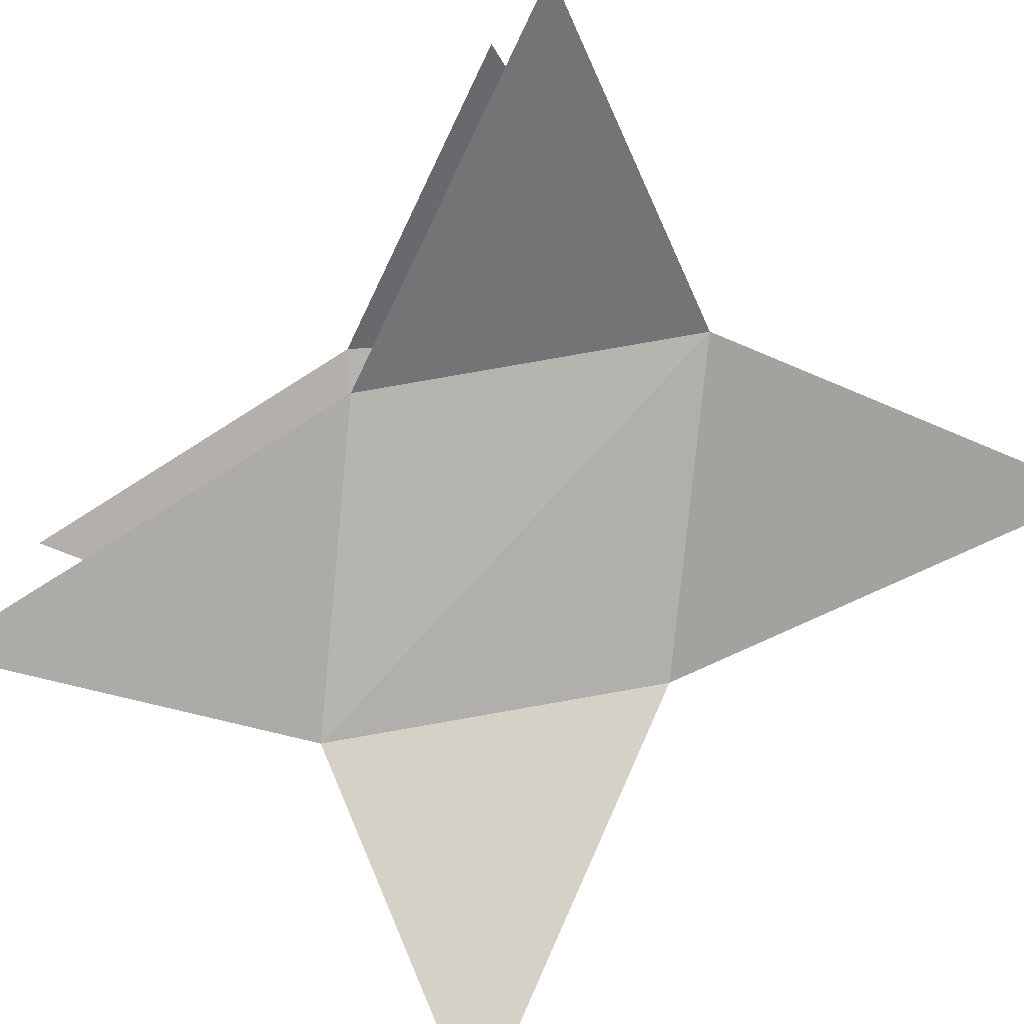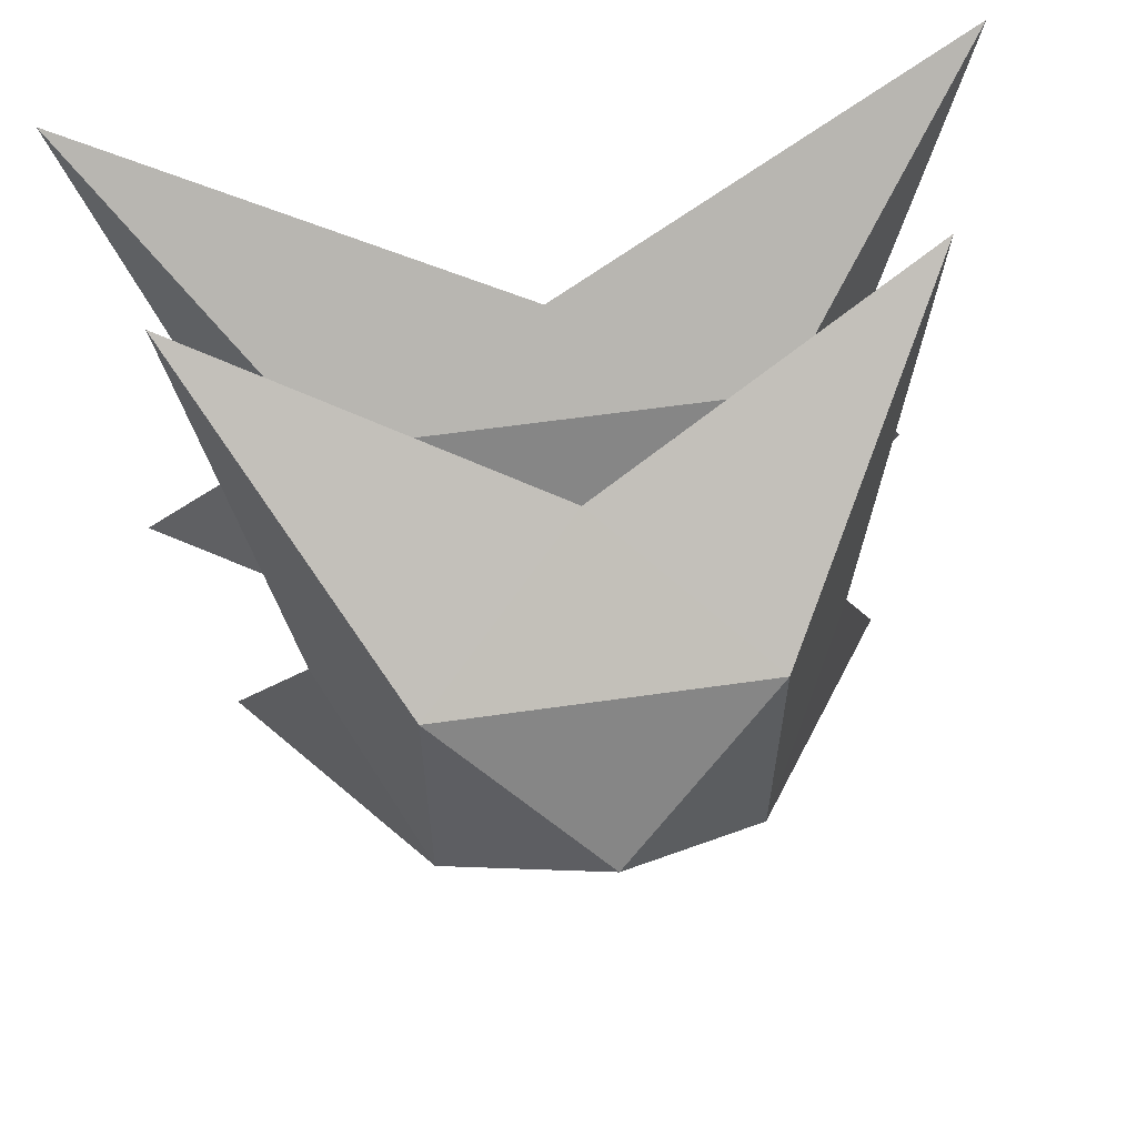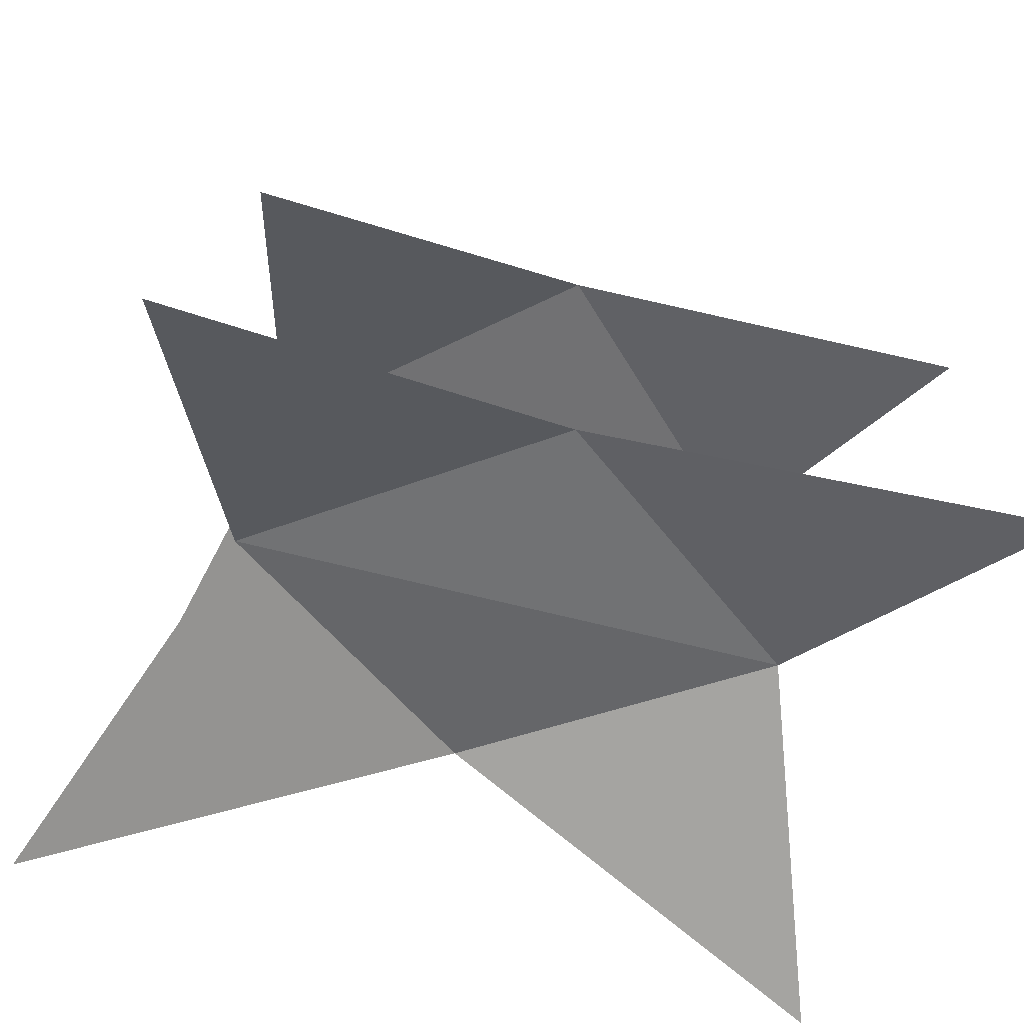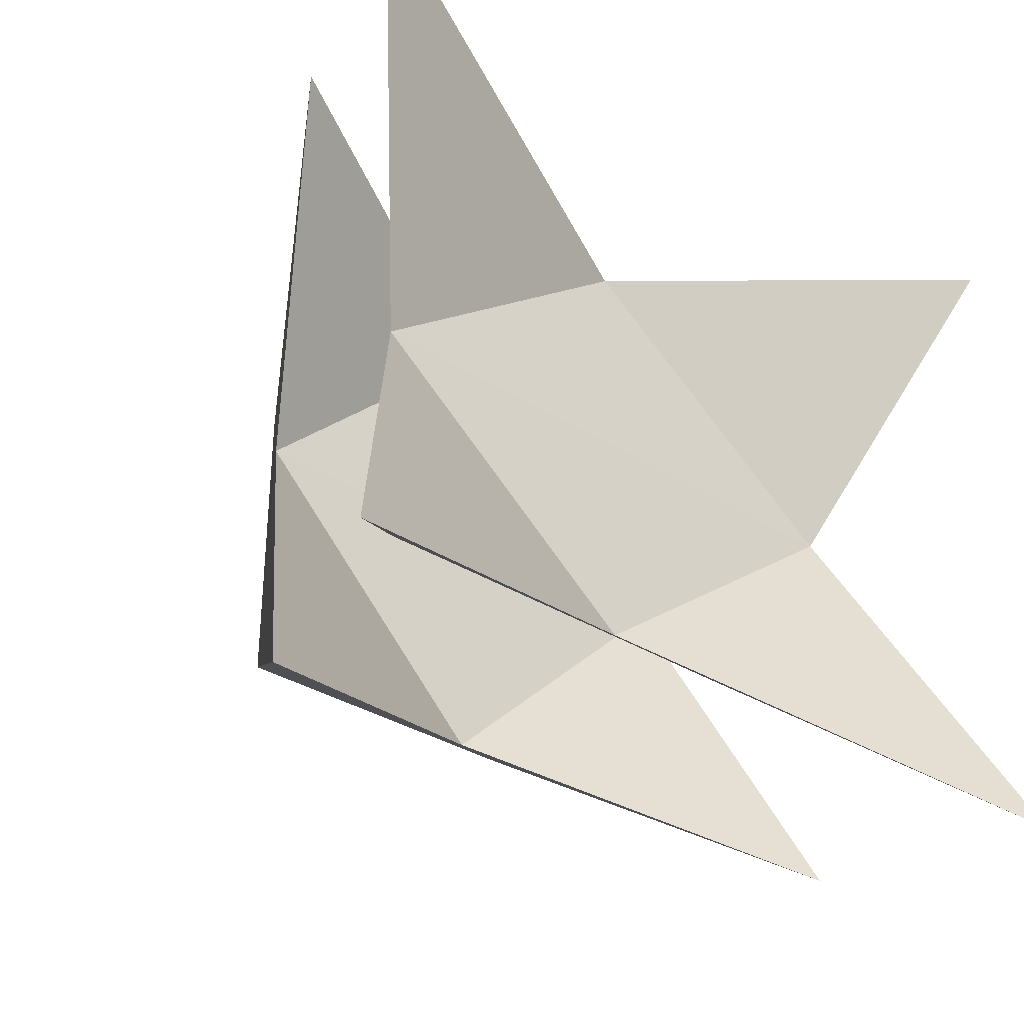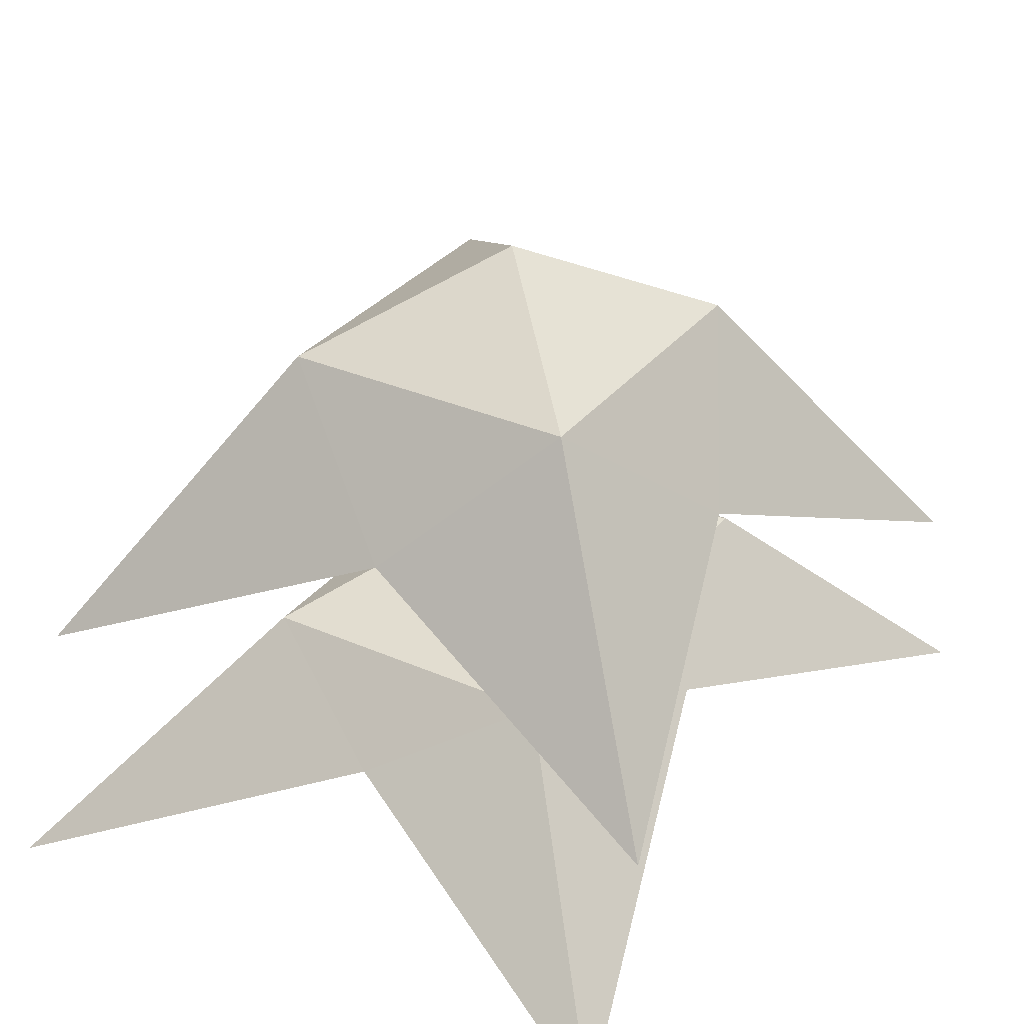
<metadata>
{"format":"obj","ext":"obj","renderer":"f3d","projection":"perspective","resolution":1024,"background":"white","views":[{"elev":-79.4,"azim":-132.8,"up":"+Y"},{"elev":60.5,"azim":171.7,"up":"+Z"},{"elev":-53.7,"azim":-16.3,"up":"+Y"},{"elev":-33.6,"azim":-40.7,"up":"+Z"},{"elev":32.0,"azim":-58.4,"up":"+Y"}]}
</metadata>
<code>
o 立方体.002
v 1.157 -0.8797 -0.9435
v 1.157 -0.8797 0.9435
v -1.157 -0.8797 -0.9435
v -1.157 -0.8797 0.9435
v 0.7787 -0.4593 0
v 0 0.04008 0
v -0.7787 -0.4593 0
v 0 -0.4405 0.5926
v 0 -0.4405 -0.5926
v 0 -0.4593 0
v 0.5671 -0.2172 -0.4145
v 0.5671 -0.2172 0.4145
v -0.5671 -0.2172 0.4145
v -0.5671 -0.2172 -0.4145
v -0.5671 -0.2172 0
v 0.5671 -0.2172 0
v 0 -0.2172 0.4145
v 0 -0.2172 -0.4145
v 0.9373 -0.2565 -0.9435
v 0.9373 -0.2565 0.9435
v -0.9373 -0.2565 -0.9435
v -0.9373 -0.2565 0.9435
v 0.6889 0.1639 0
v 0 0.8211 0
v -0.6889 0.1639 0
v 0 0.1828 0.6638
v 0 0.1828 -0.6638
v 0 0.1639 0
v 0.4353 0.5638 -0.4145
v 0.4353 0.5638 0.4145
v -0.4353 0.5638 0.4145
v -0.4353 0.5638 -0.4145
v -0.4353 0.5638 0
v 0.4353 0.5638 0
v 0 0.5638 0.4145
v 0 0.5638 -0.4145
f 7 9 10
f 8 7 10
f 8 5 2
f 5 9 1
f 12 8 2
f 11 5 1
f 13 7 4
f 7 14 3
f 8 13 4
f 5 12 2
f 11 6 18
f 14 18 6
f 9 11 1
f 14 9 3
f 15 14 6
f 15 6 13
f 17 13 6
f 12 6 17
f 16 6 12
f 16 11 6
f 25 27 28
f 26 25 28
f 26 23 20
f 23 27 19
f 30 26 20
f 29 23 19
f 31 25 22
f 25 32 21
f 26 31 22
f 23 30 20
f 29 24 36
f 32 36 24
f 27 29 19
f 32 27 21
f 33 32 24
f 33 24 31
f 35 31 24
f 30 24 35
f 34 24 30
f 34 29 24
f 7 3 9
f 8 4 7
f 8 10 5
f 5 10 9
f 12 17 8
f 11 16 5
f 13 15 7
f 7 15 14
f 8 17 13
f 5 16 12
f 9 18 11
f 14 18 9
f 25 21 27
f 26 22 25
f 26 28 23
f 23 28 27
f 30 35 26
f 29 34 23
f 31 33 25
f 25 33 32
f 26 35 31
f 23 34 30
f 27 36 29
f 32 36 27

</code>
